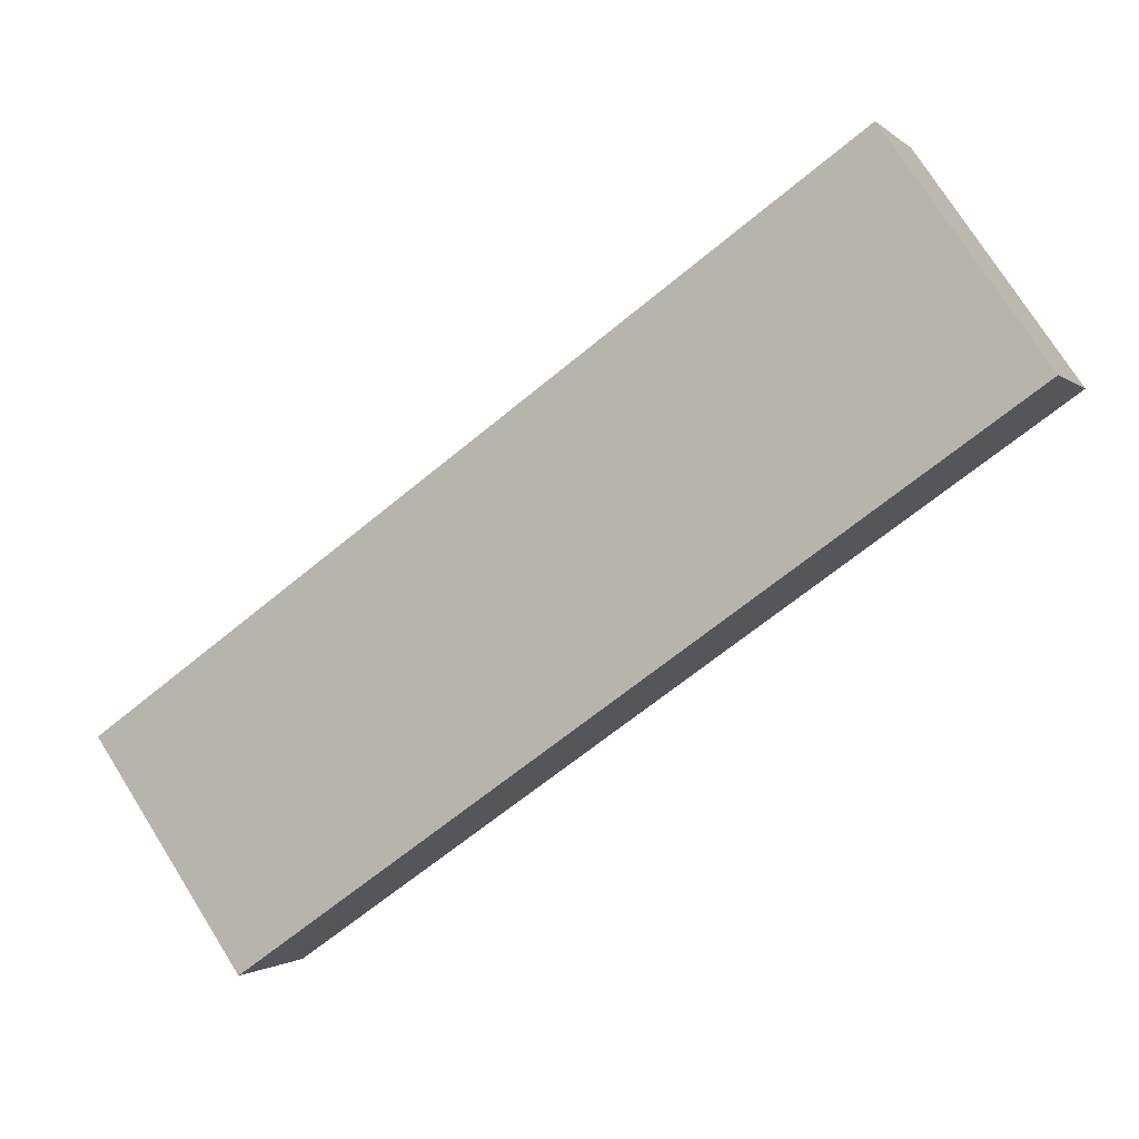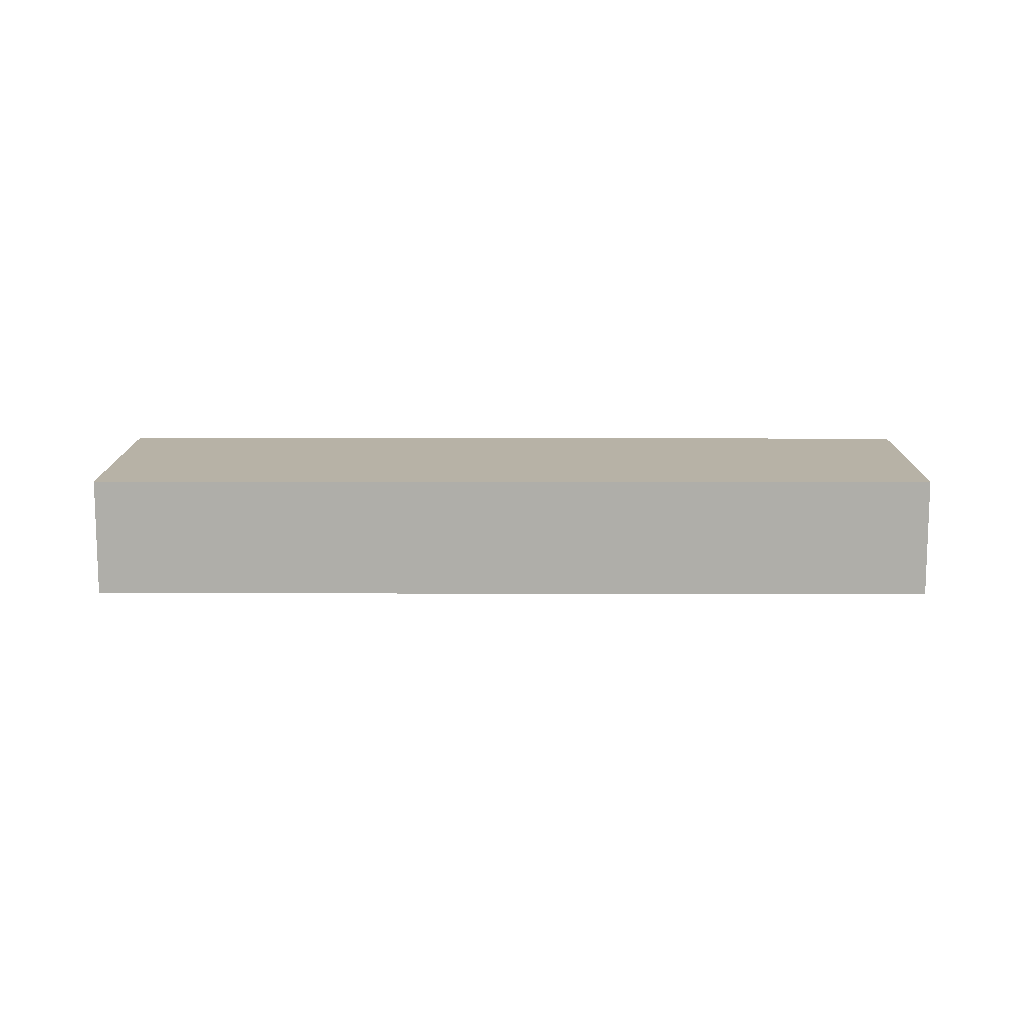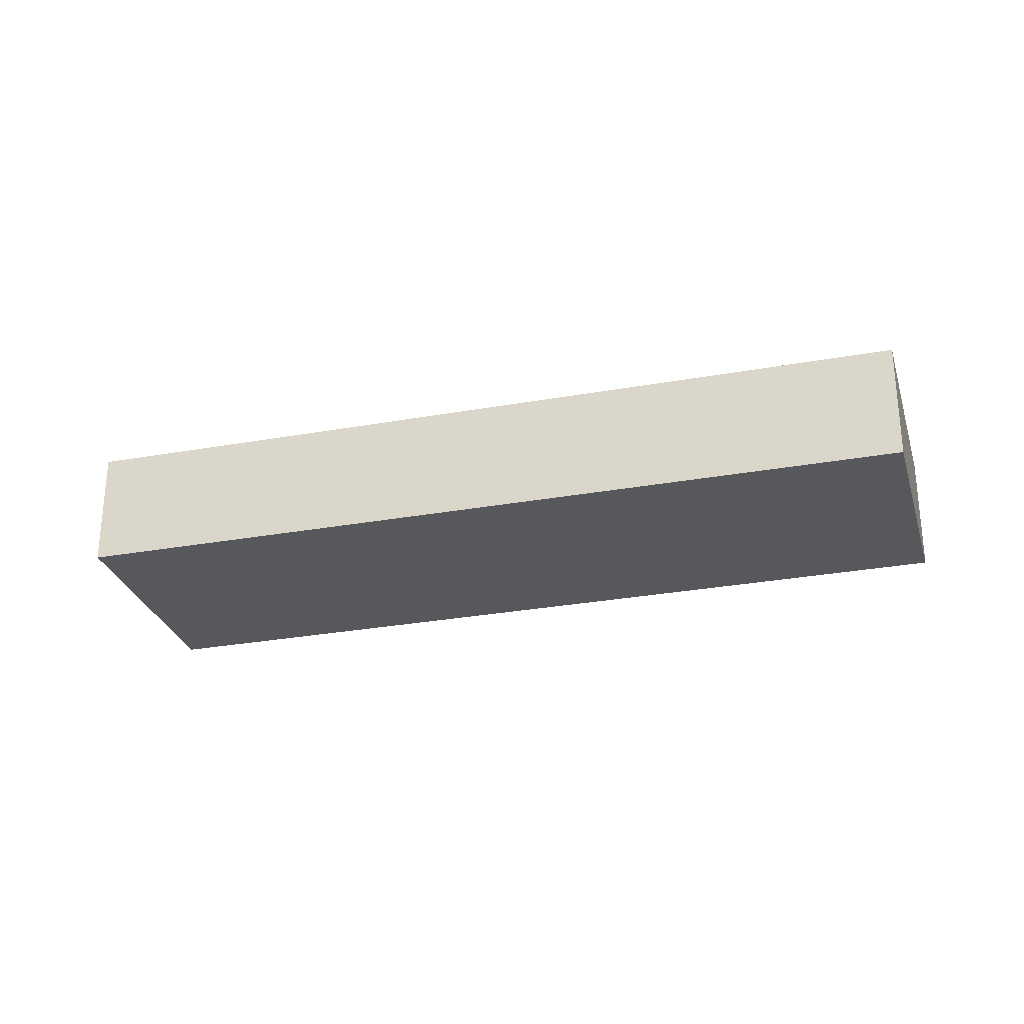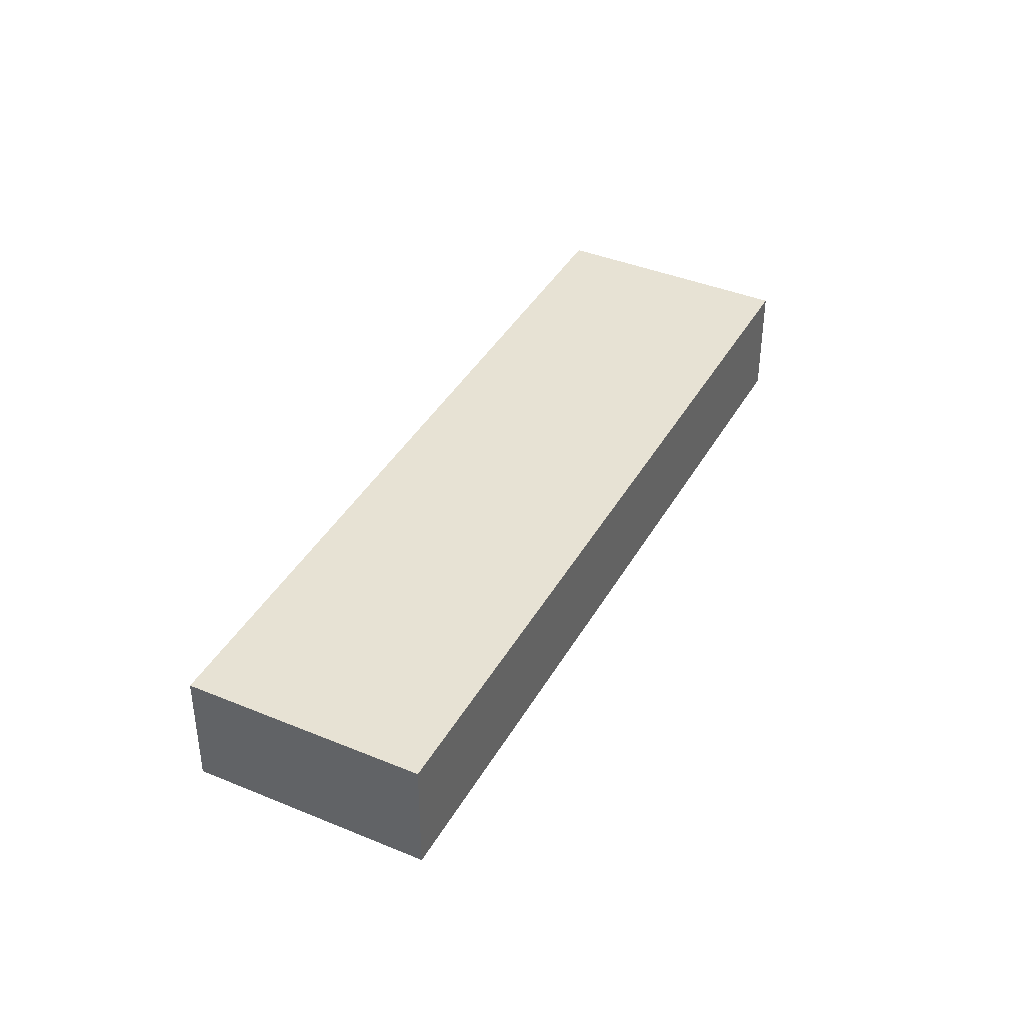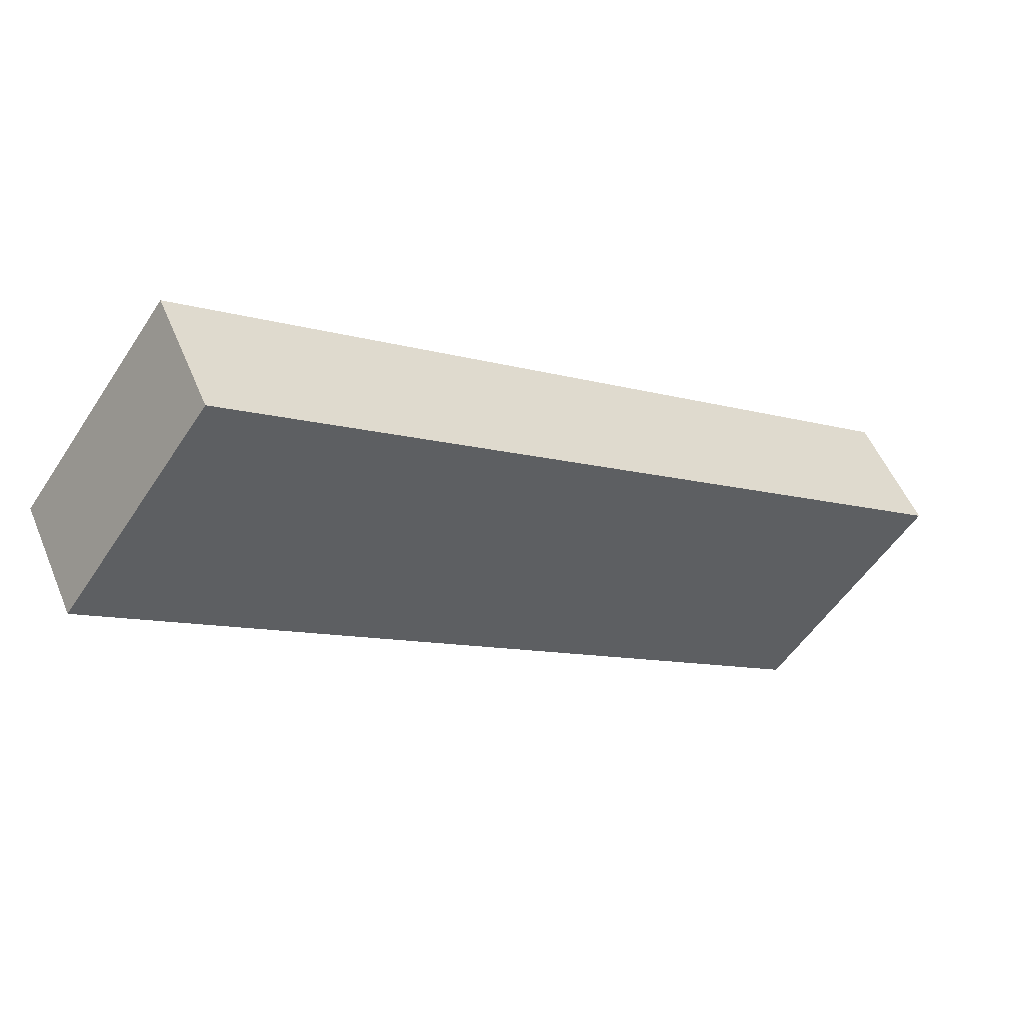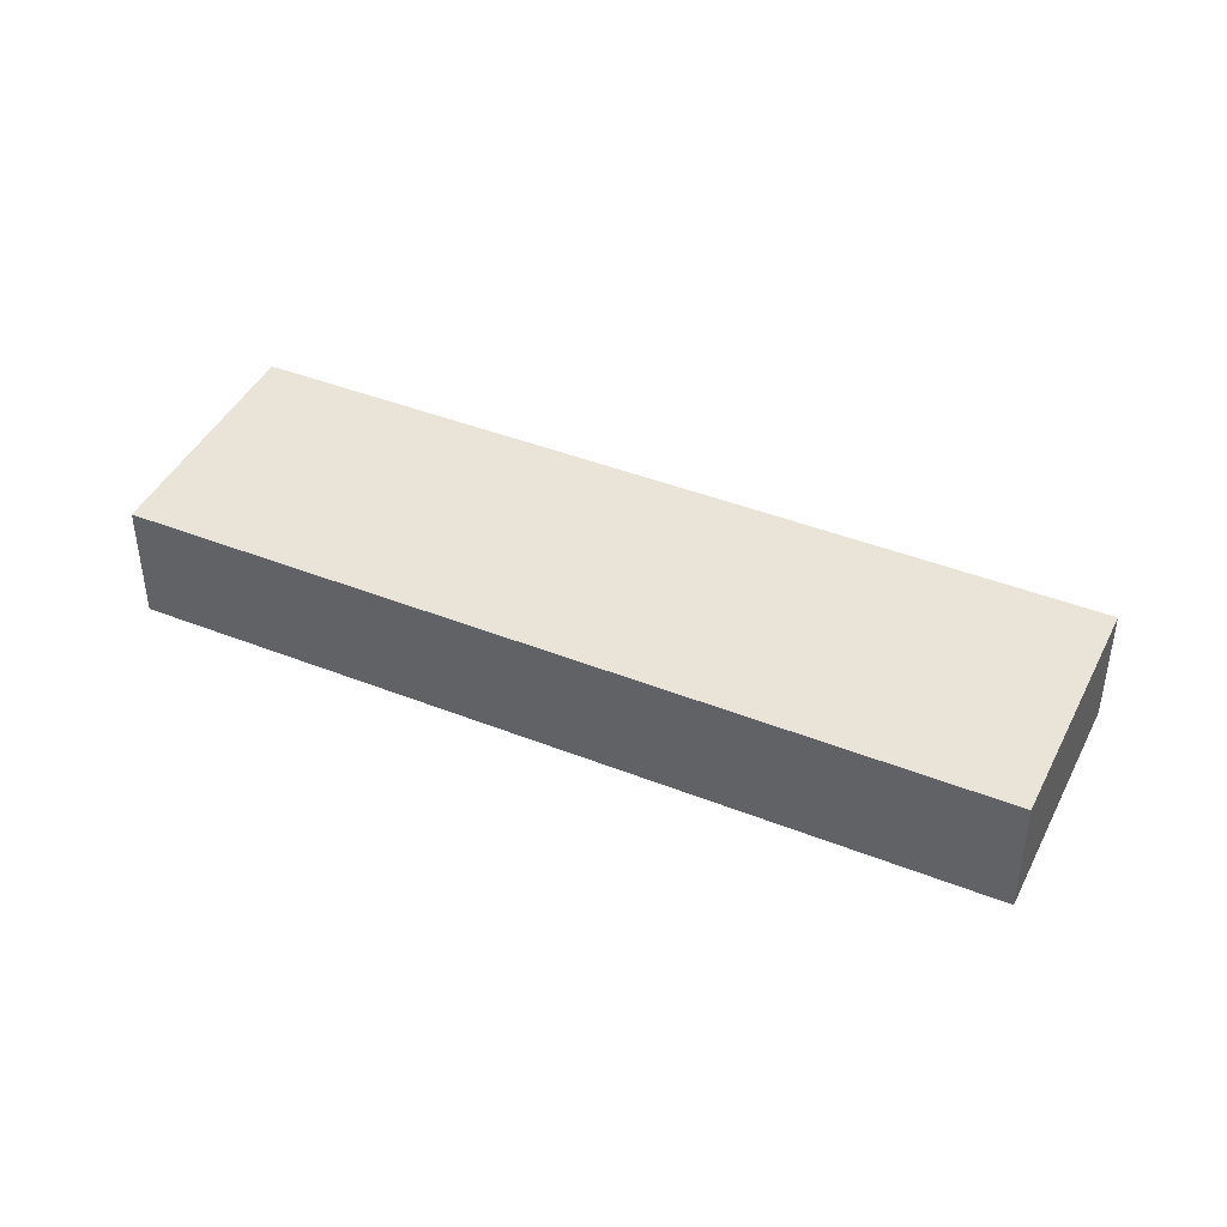
<metadata>
{"format":"obj","ext":"obj","renderer":"f3d","projection":"perspective","resolution":1024,"background":"white","views":[{"elev":-1.3,"azim":-158.6,"up":"+Z"},{"elev":12.5,"azim":35.1,"up":"+Y"},{"elev":-28.4,"azim":50.3,"up":"+Y"},{"elev":39.9,"azim":151.9,"up":"+Y"},{"elev":52.7,"azim":-22.3,"up":"+Z"},{"elev":43.3,"azim":-120.1,"up":"+Y"}]}
</metadata>
<code>
v  0 1.416 8.67e-17
v  10.09 1.416 -3.44
v  8.41 1.416 -5.86
v  1.7 1.416 2.44
v  8.41 3.588e-16 -5.86
v  0 0 0
v  1.7 -1.494e-16 2.44
v  10.09 2.106e-16 -3.44
g defaultobject
f 1 2 3
f 2 1 4
f 5 1 3
f 1 5 6
f 6 4 1
f 4 6 7
f 7 2 4
f 2 7 8
f 8 3 2
f 3 8 5
f 8 6 5
f 6 8 7

</code>
